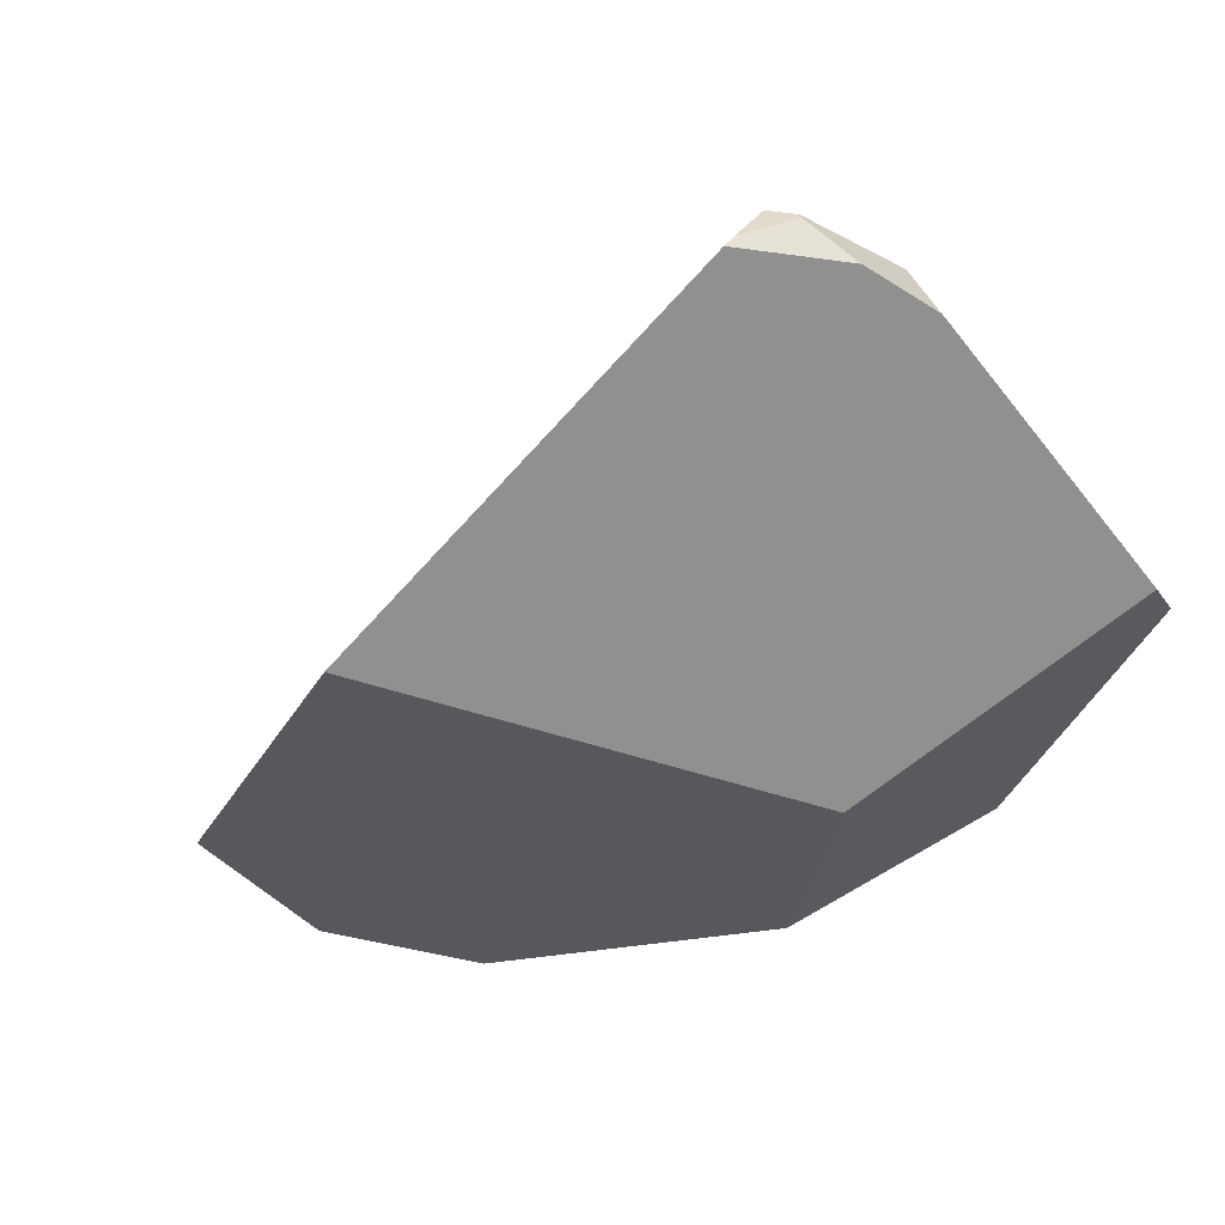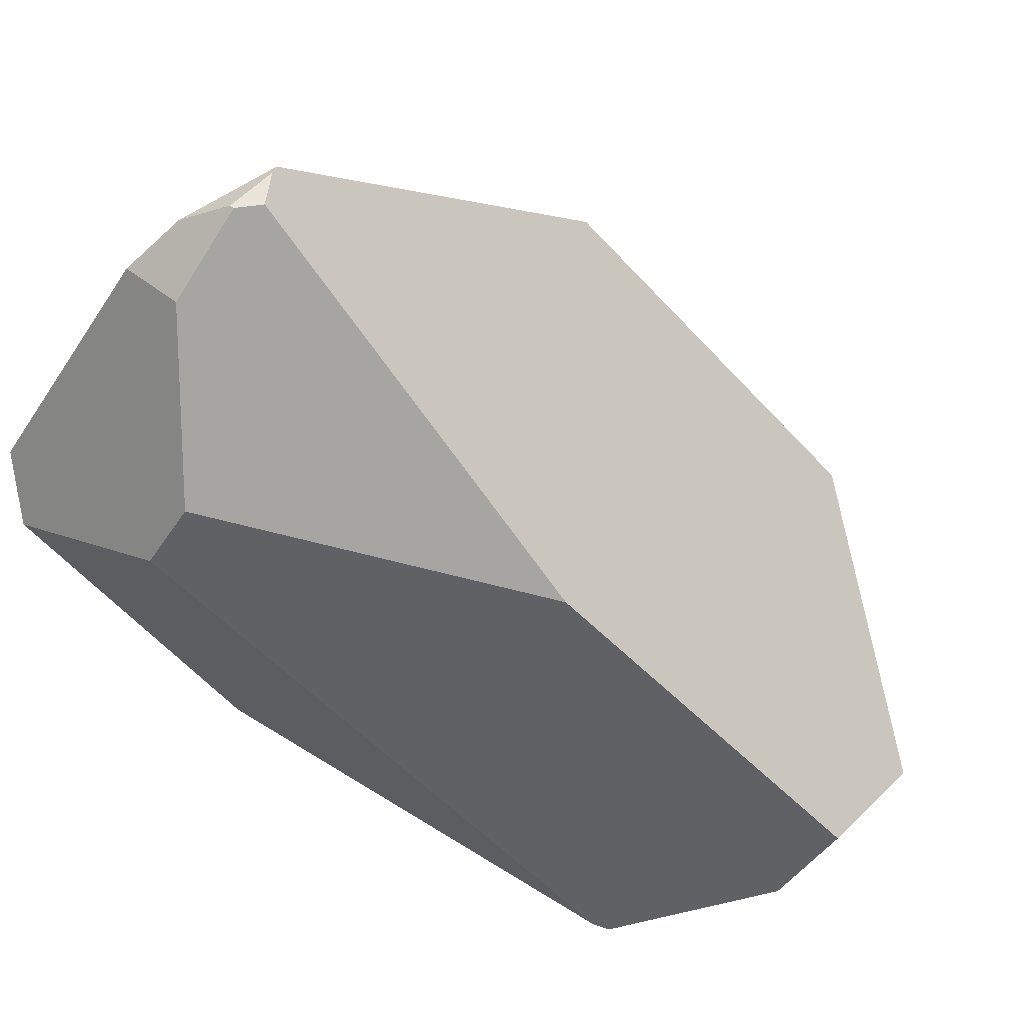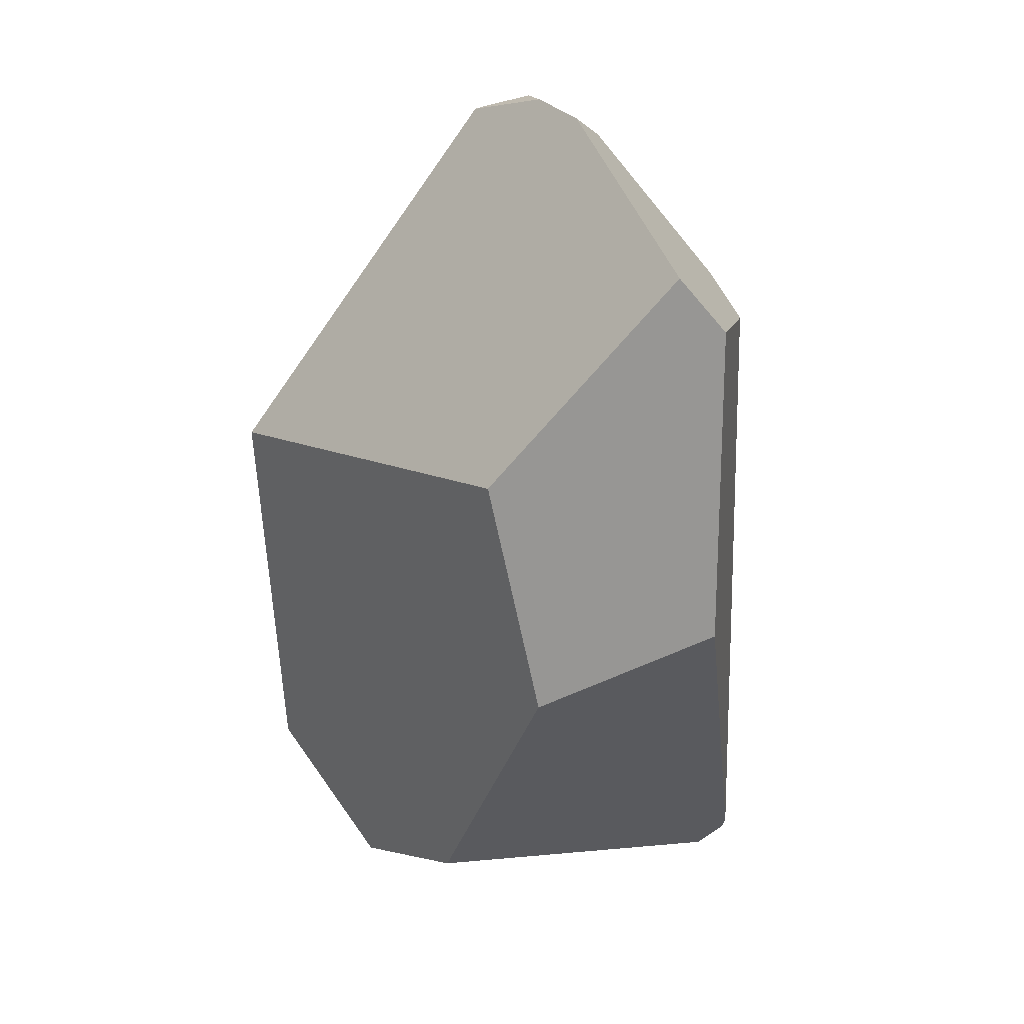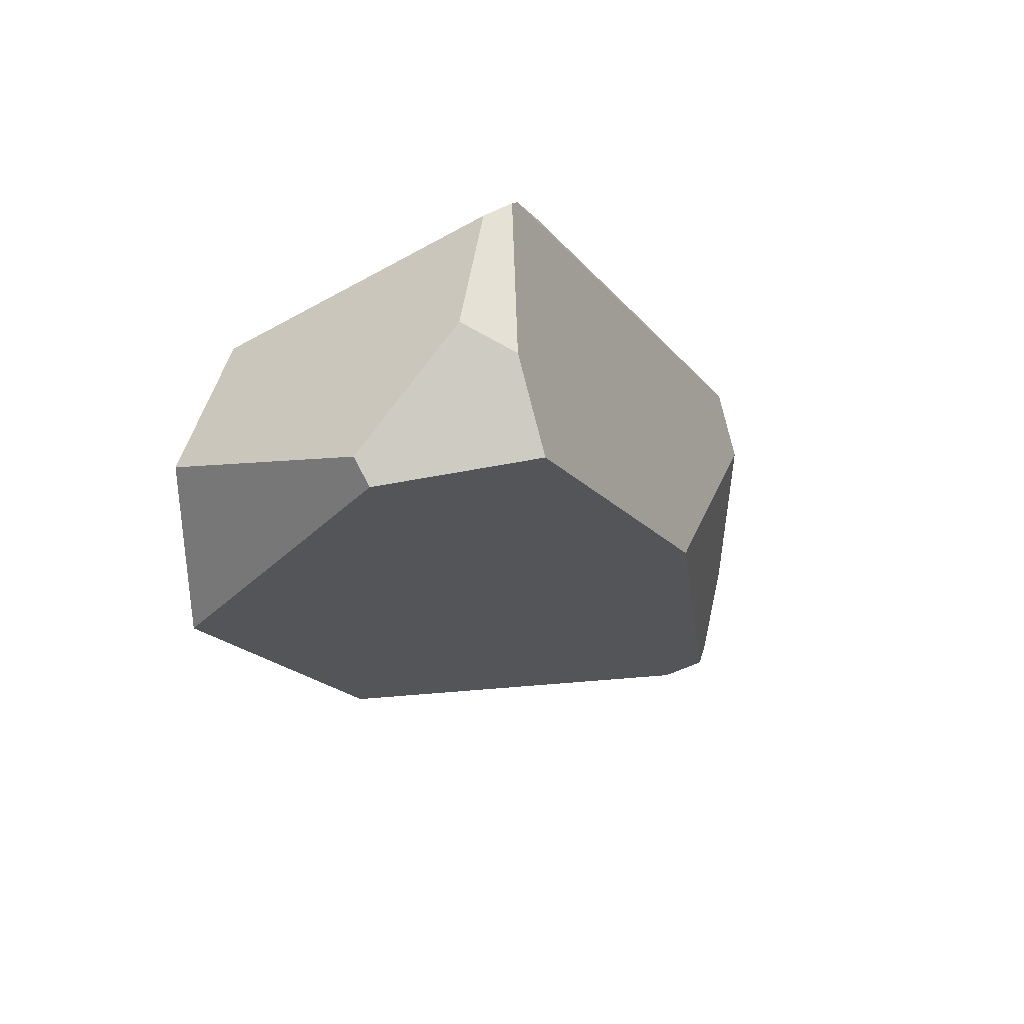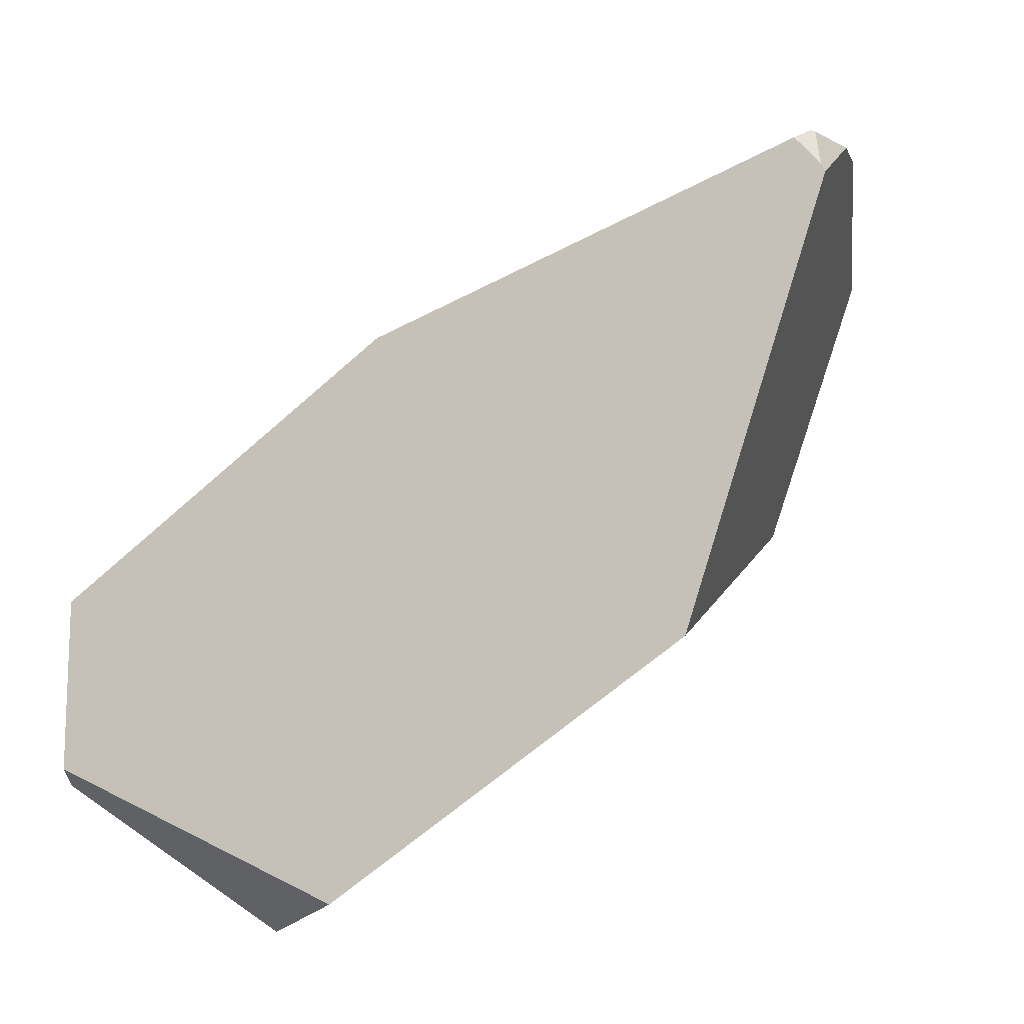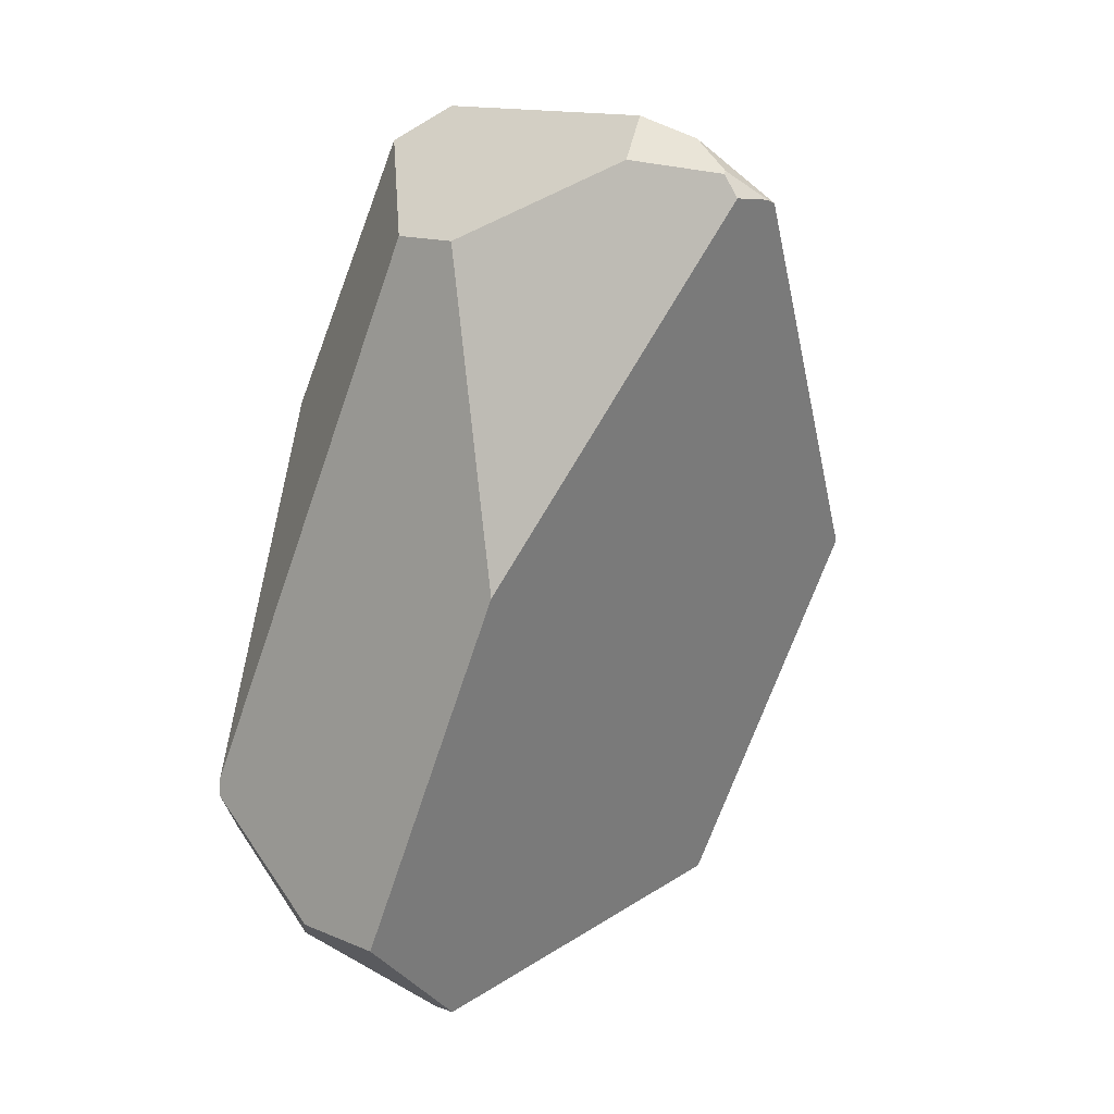
<metadata>
{"format":"obj","ext":"obj","renderer":"f3d","projection":"perspective","resolution":1024,"background":"white","views":[{"elev":17.5,"azim":-38.9,"up":"+Y"},{"elev":71.3,"azim":110.9,"up":"+Y"},{"elev":69.3,"azim":11.3,"up":"+Z"},{"elev":-70.9,"azim":49.7,"up":"+Z"},{"elev":28.9,"azim":-112.7,"up":"+Y"},{"elev":-16.3,"azim":163.5,"up":"+Z"}]}
</metadata>
<code>
g  Instance
v 5.375 -49.01 -1.43
v 5.585 -49.32 -1.29
v 4.918 -49.47 -1.614
v 4.918 -49.47 -1.614
v 5.585 -49.32 -1.29
v 4.961 -49.58 -1.58
v 4.961 -49.58 -1.58
v 5.585 -49.32 -1.29
v 5.536 -49.57 -1.289
v 4.27 -47.21 1.199
v 3.502 -48.52 0.3128
v 4.557 -47.26 1.448
v 4.557 -47.26 1.448
v 3.502 -48.52 0.3128
v 4.737 -47.4 1.586
v 4.737 -47.4 1.586
v 3.502 -48.52 0.3128
v 5.28 -48.22 1.945
v 5.28 -48.22 1.945
v 3.502 -48.52 0.3128
v 4.681 -48.95 1.297
v 4.737 -47.4 1.586
v 4.82 -47.32 1.354
v 4.557 -47.26 1.448
v 4.557 -47.26 1.448
v 4.82 -47.32 1.354
v 4.489 -47.15 1.273
v 4.489 -47.15 1.273
v 4.82 -47.32 1.354
v 4.496 -47.14 1.257
v 4.918 -49.47 -1.614
v 4.961 -49.58 -1.58
v 3.788 -49.52 -0.9314
v 3.788 -49.52 -0.9314
v 4.961 -49.58 -1.58
v 4.301 -49.99 -0.9825
v 4.681 -48.95 1.297
v 5.024 -49.62 0.68
v 5.28 -48.22 1.945
v 5.28 -48.22 1.945
v 5.024 -49.62 0.68
v 5.491 -48.35 1.821
v 5.491 -48.35 1.821
v 5.024 -49.62 0.68
v 5.675 -49.28 0.9742
v 4.489 -47.15 1.273
v 4.496 -47.14 1.257
v 4.305 -47.19 1.199
v 4.305 -47.19 1.199
v 4.496 -47.14 1.257
v 4.447 -47.14 1.163
v 5.918 -49.61 -0.6472
v 5.675 -49.28 0.9742
v 5.912 -49.63 -0.7136
v 5.912 -49.63 -0.7136
v 5.675 -49.28 0.9742
v 5.822 -49.7 -0.8266
v 5.822 -49.7 -0.8266
v 5.675 -49.28 0.9742
v 4.704 -50.08 -0.5495
v 4.704 -50.08 -0.5495
v 5.675 -49.28 0.9742
v 5.024 -49.62 0.68
v 5.912 -49.63 -0.7136
v 5.585 -49.32 -1.29
v 5.918 -49.61 -0.6472
v 5.918 -49.61 -0.6472
v 5.585 -49.32 -1.29
v 5.543 -47.99 1.232
v 5.543 -47.99 1.232
v 5.585 -49.32 -1.29
v 5.388 -47.75 1.132
v 5.388 -47.75 1.132
v 5.585 -49.32 -1.29
v 5.153 -48 -0.209
v 5.153 -48 -0.209
v 5.585 -49.32 -1.29
v 5.375 -49.01 -1.43
v 4.305 -47.19 1.199
v 4.447 -47.14 1.163
v 4.27 -47.21 1.199
v 4.27 -47.21 1.199
v 4.447 -47.14 1.163
v 3.502 -48.52 0.3128
v 3.502 -48.52 0.3128
v 4.447 -47.14 1.163
v 3.788 -49.52 -0.9314
v 3.788 -49.52 -0.9314
v 4.447 -47.14 1.163
v 4.918 -49.47 -1.614
v 4.918 -49.47 -1.614
v 4.447 -47.14 1.163
v 5.375 -49.01 -1.43
v 5.375 -49.01 -1.43
v 4.447 -47.14 1.163
v 5.153 -48 -0.209
v 3.788 -49.52 -0.9314
v 4.301 -49.99 -0.9825
v 3.502 -48.52 0.3128
v 3.502 -48.52 0.3128
v 4.301 -49.99 -0.9825
v 4.681 -48.95 1.297
v 4.681 -48.95 1.297
v 4.301 -49.99 -0.9825
v 5.024 -49.62 0.68
v 5.024 -49.62 0.68
v 4.301 -49.99 -0.9825
v 4.704 -50.08 -0.5495
v 4.737 -47.4 1.586
v 5.28 -48.22 1.945
v 4.82 -47.32 1.354
v 4.82 -47.32 1.354
v 5.28 -48.22 1.945
v 5.388 -47.75 1.132
v 5.388 -47.75 1.132
v 5.28 -48.22 1.945
v 5.543 -47.99 1.232
v 5.543 -47.99 1.232
v 5.28 -48.22 1.945
v 5.491 -48.35 1.821
v 5.912 -49.63 -0.7136
v 5.822 -49.7 -0.8266
v 5.585 -49.32 -1.29
v 5.585 -49.32 -1.29
v 5.822 -49.7 -0.8266
v 5.536 -49.57 -1.289
v 5.543 -47.99 1.232
v 5.491 -48.35 1.821
v 5.918 -49.61 -0.6472
v 5.918 -49.61 -0.6472
v 5.491 -48.35 1.821
v 5.675 -49.28 0.9742
v 5.822 -49.7 -0.8266
v 4.704 -50.08 -0.5495
v 5.536 -49.57 -1.289
v 5.536 -49.57 -1.289
v 4.704 -50.08 -0.5495
v 4.961 -49.58 -1.58
v 4.961 -49.58 -1.58
v 4.704 -50.08 -0.5495
v 4.301 -49.99 -0.9825
v 4.27 -47.21 1.199
v 4.557 -47.26 1.448
v 4.305 -47.19 1.199
v 4.305 -47.19 1.199
v 4.557 -47.26 1.448
v 4.489 -47.15 1.273
v 5.153 -48 -0.209
v 4.447 -47.14 1.163
v 5.388 -47.75 1.132
v 5.388 -47.75 1.132
v 4.447 -47.14 1.163
v 4.82 -47.32 1.354
v 4.82 -47.32 1.354
v 4.447 -47.14 1.163
v 4.496 -47.14 1.257
f 1 2 3
f 4 5 6
f 7 8 9
f 10 11 12
f 13 14 15
f 16 17 18
f 19 20 21
f 22 23 24
f 25 26 27
f 28 29 30
f 31 32 33
f 34 35 36
f 37 38 39
f 40 41 42
f 43 44 45
f 46 47 48
f 49 50 51
f 52 53 54
f 55 56 57
f 58 59 60
f 61 62 63
f 64 65 66
f 67 68 69
f 70 71 72
f 73 74 75
f 76 77 78
f 79 80 81
f 82 83 84
f 85 86 87
f 88 89 90
f 91 92 93
f 94 95 96
f 97 98 99
f 100 101 102
f 103 104 105
f 106 107 108
f 109 110 111
f 112 113 114
f 115 116 117
f 118 119 120
f 121 122 123
f 124 125 126
f 127 128 129
f 130 131 132
f 133 134 135
f 136 137 138
f 139 140 141
f 142 143 144
f 145 146 147
f 148 149 150
f 151 152 153
f 154 155 156

</code>
